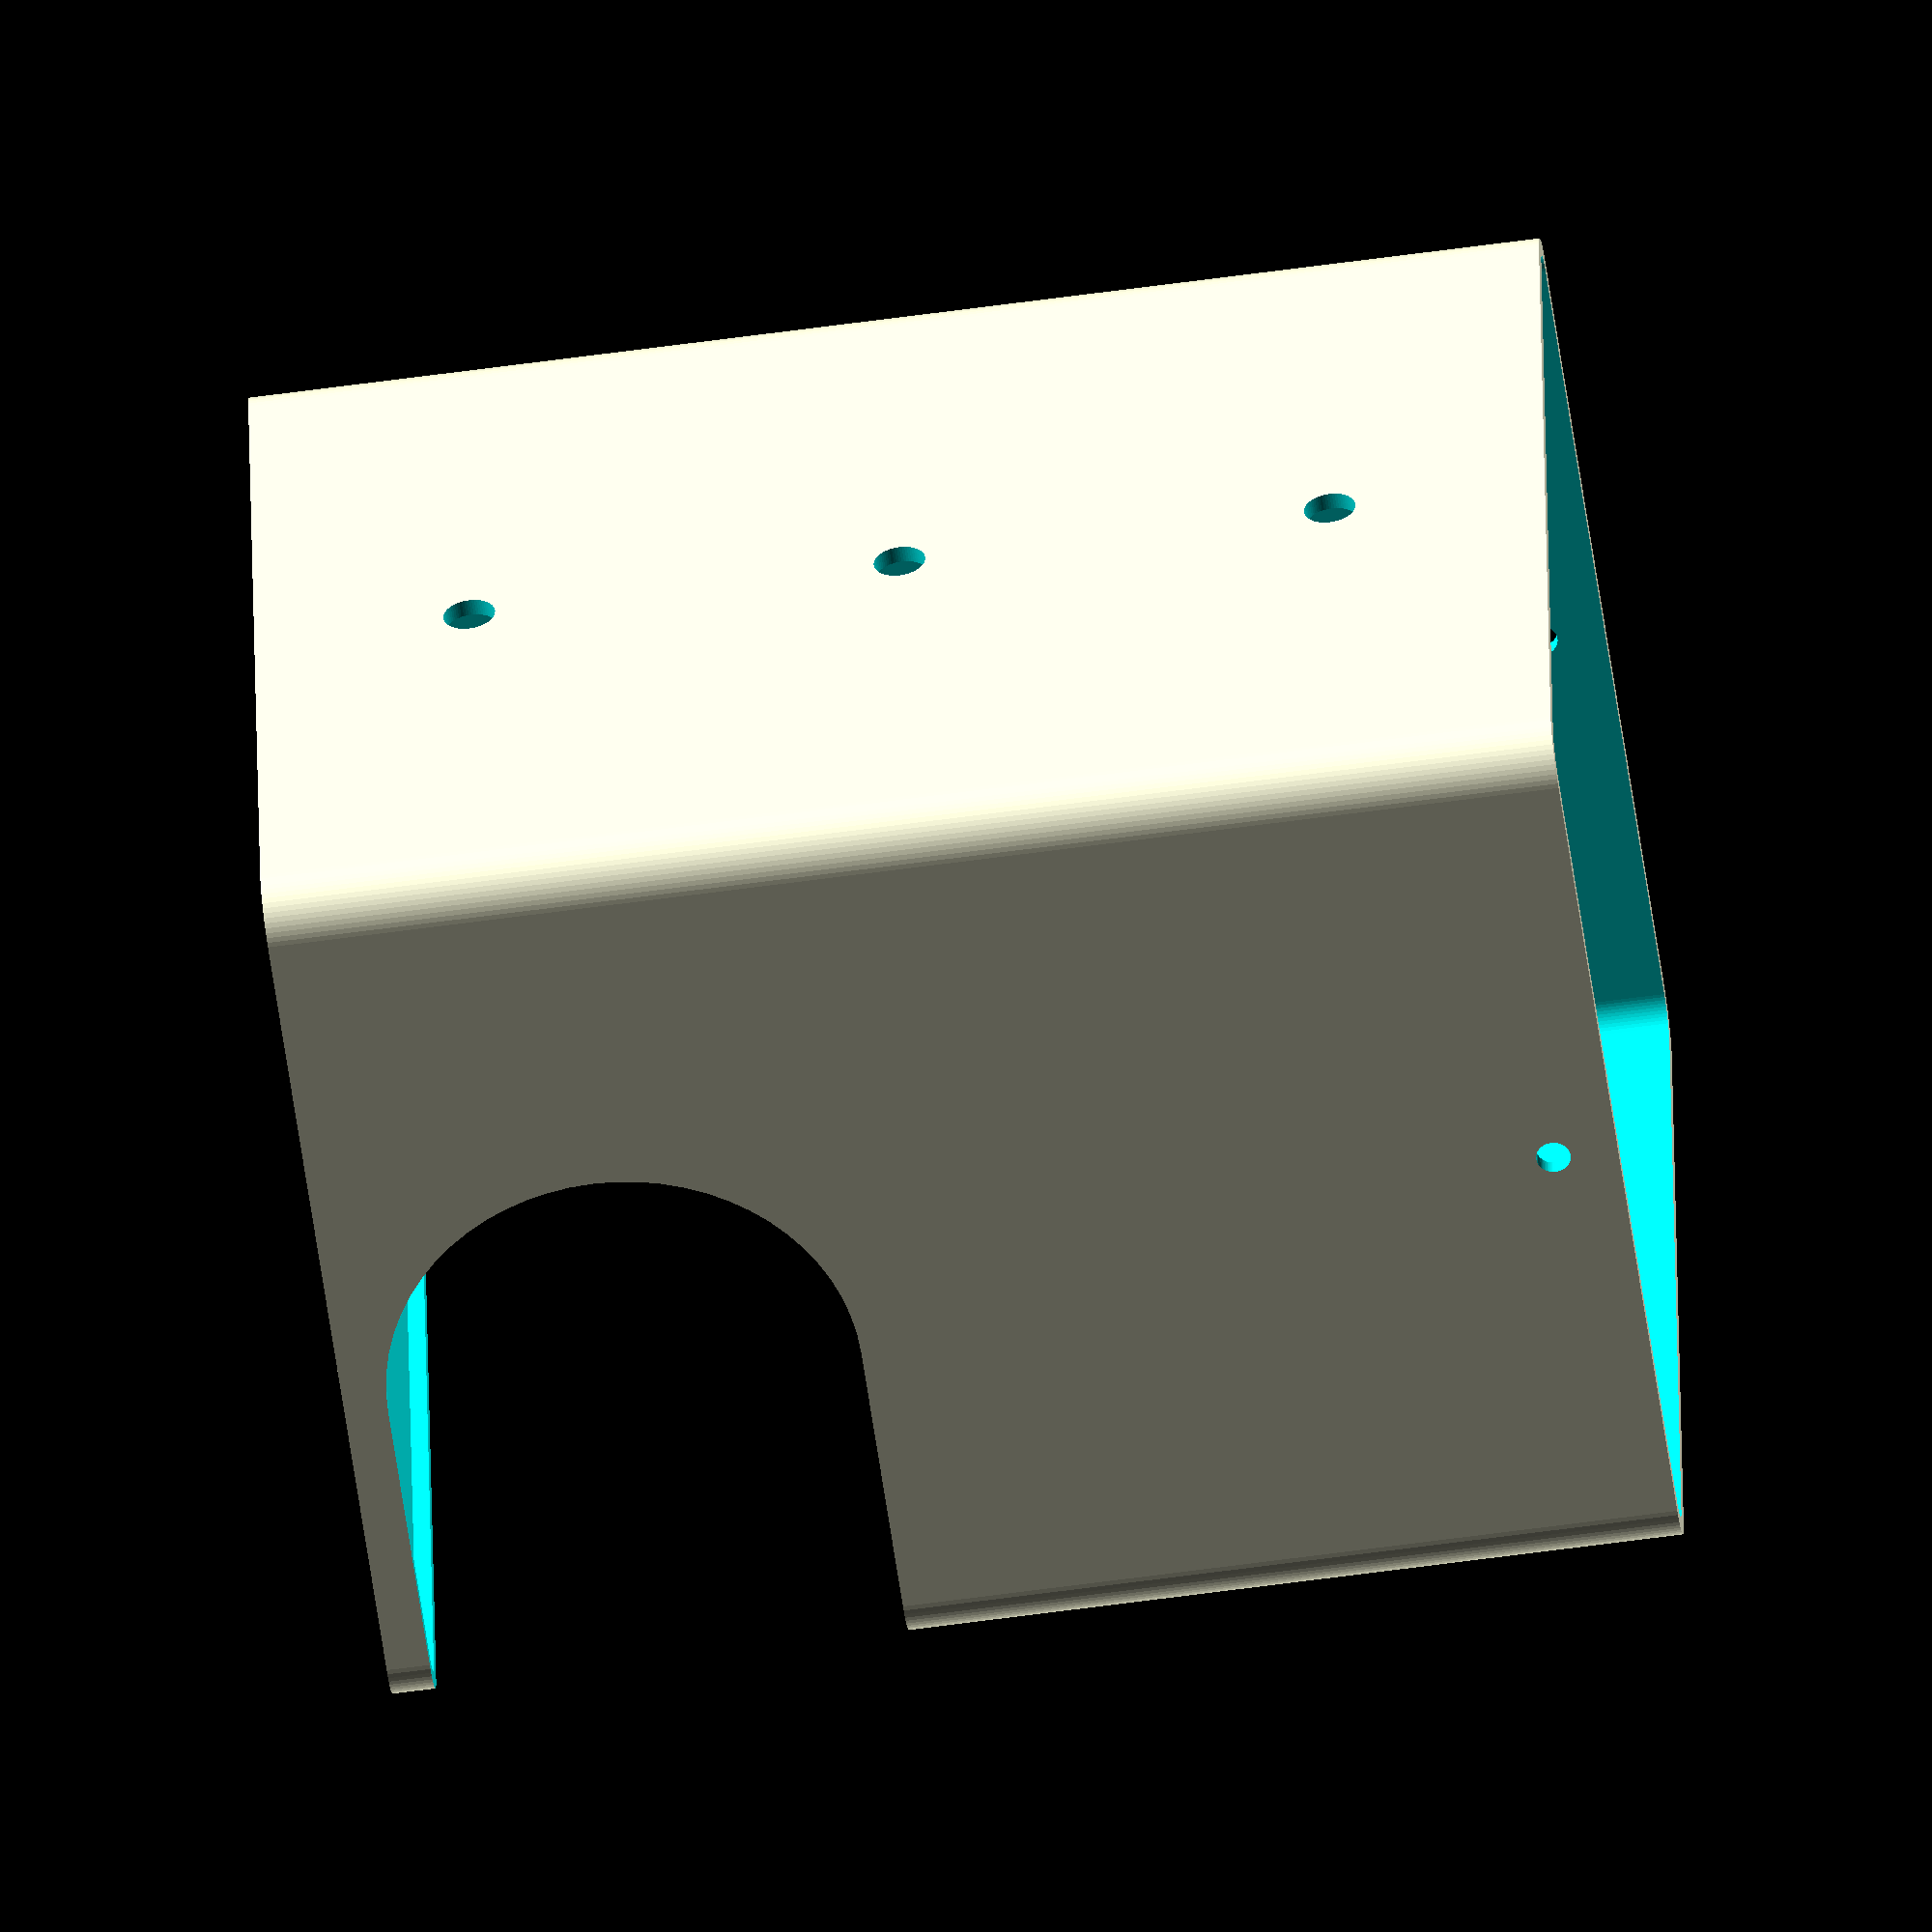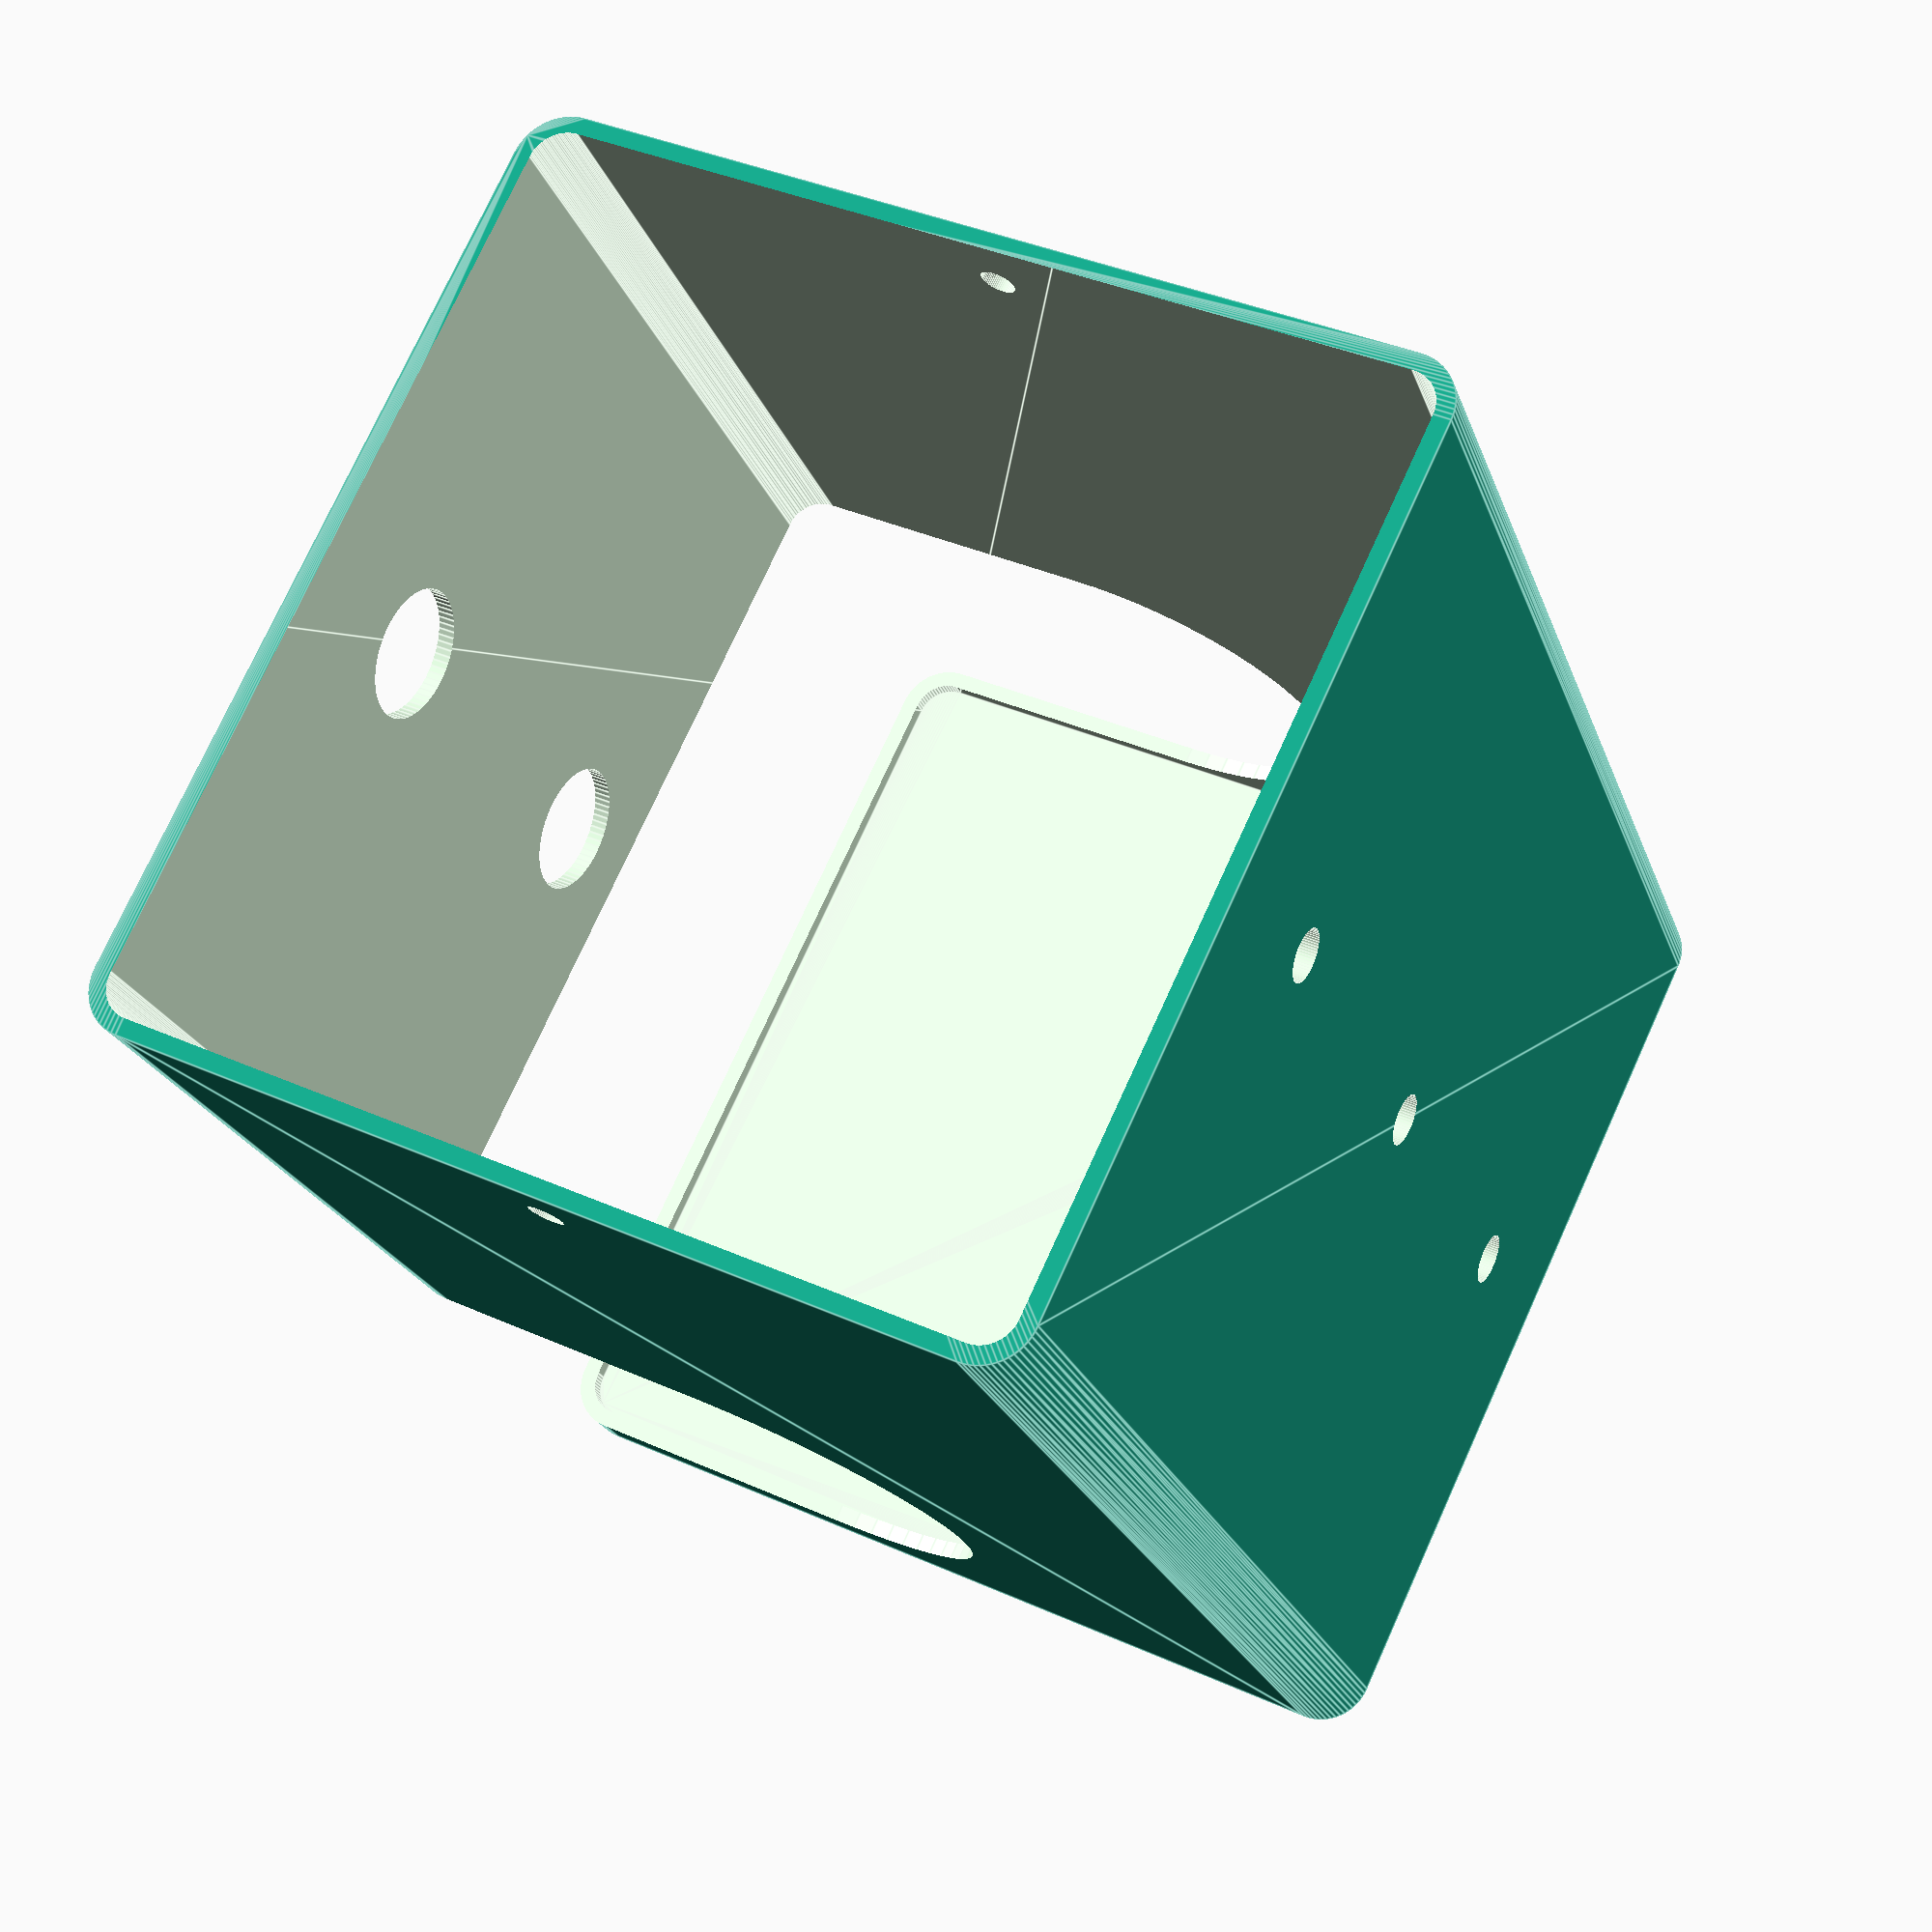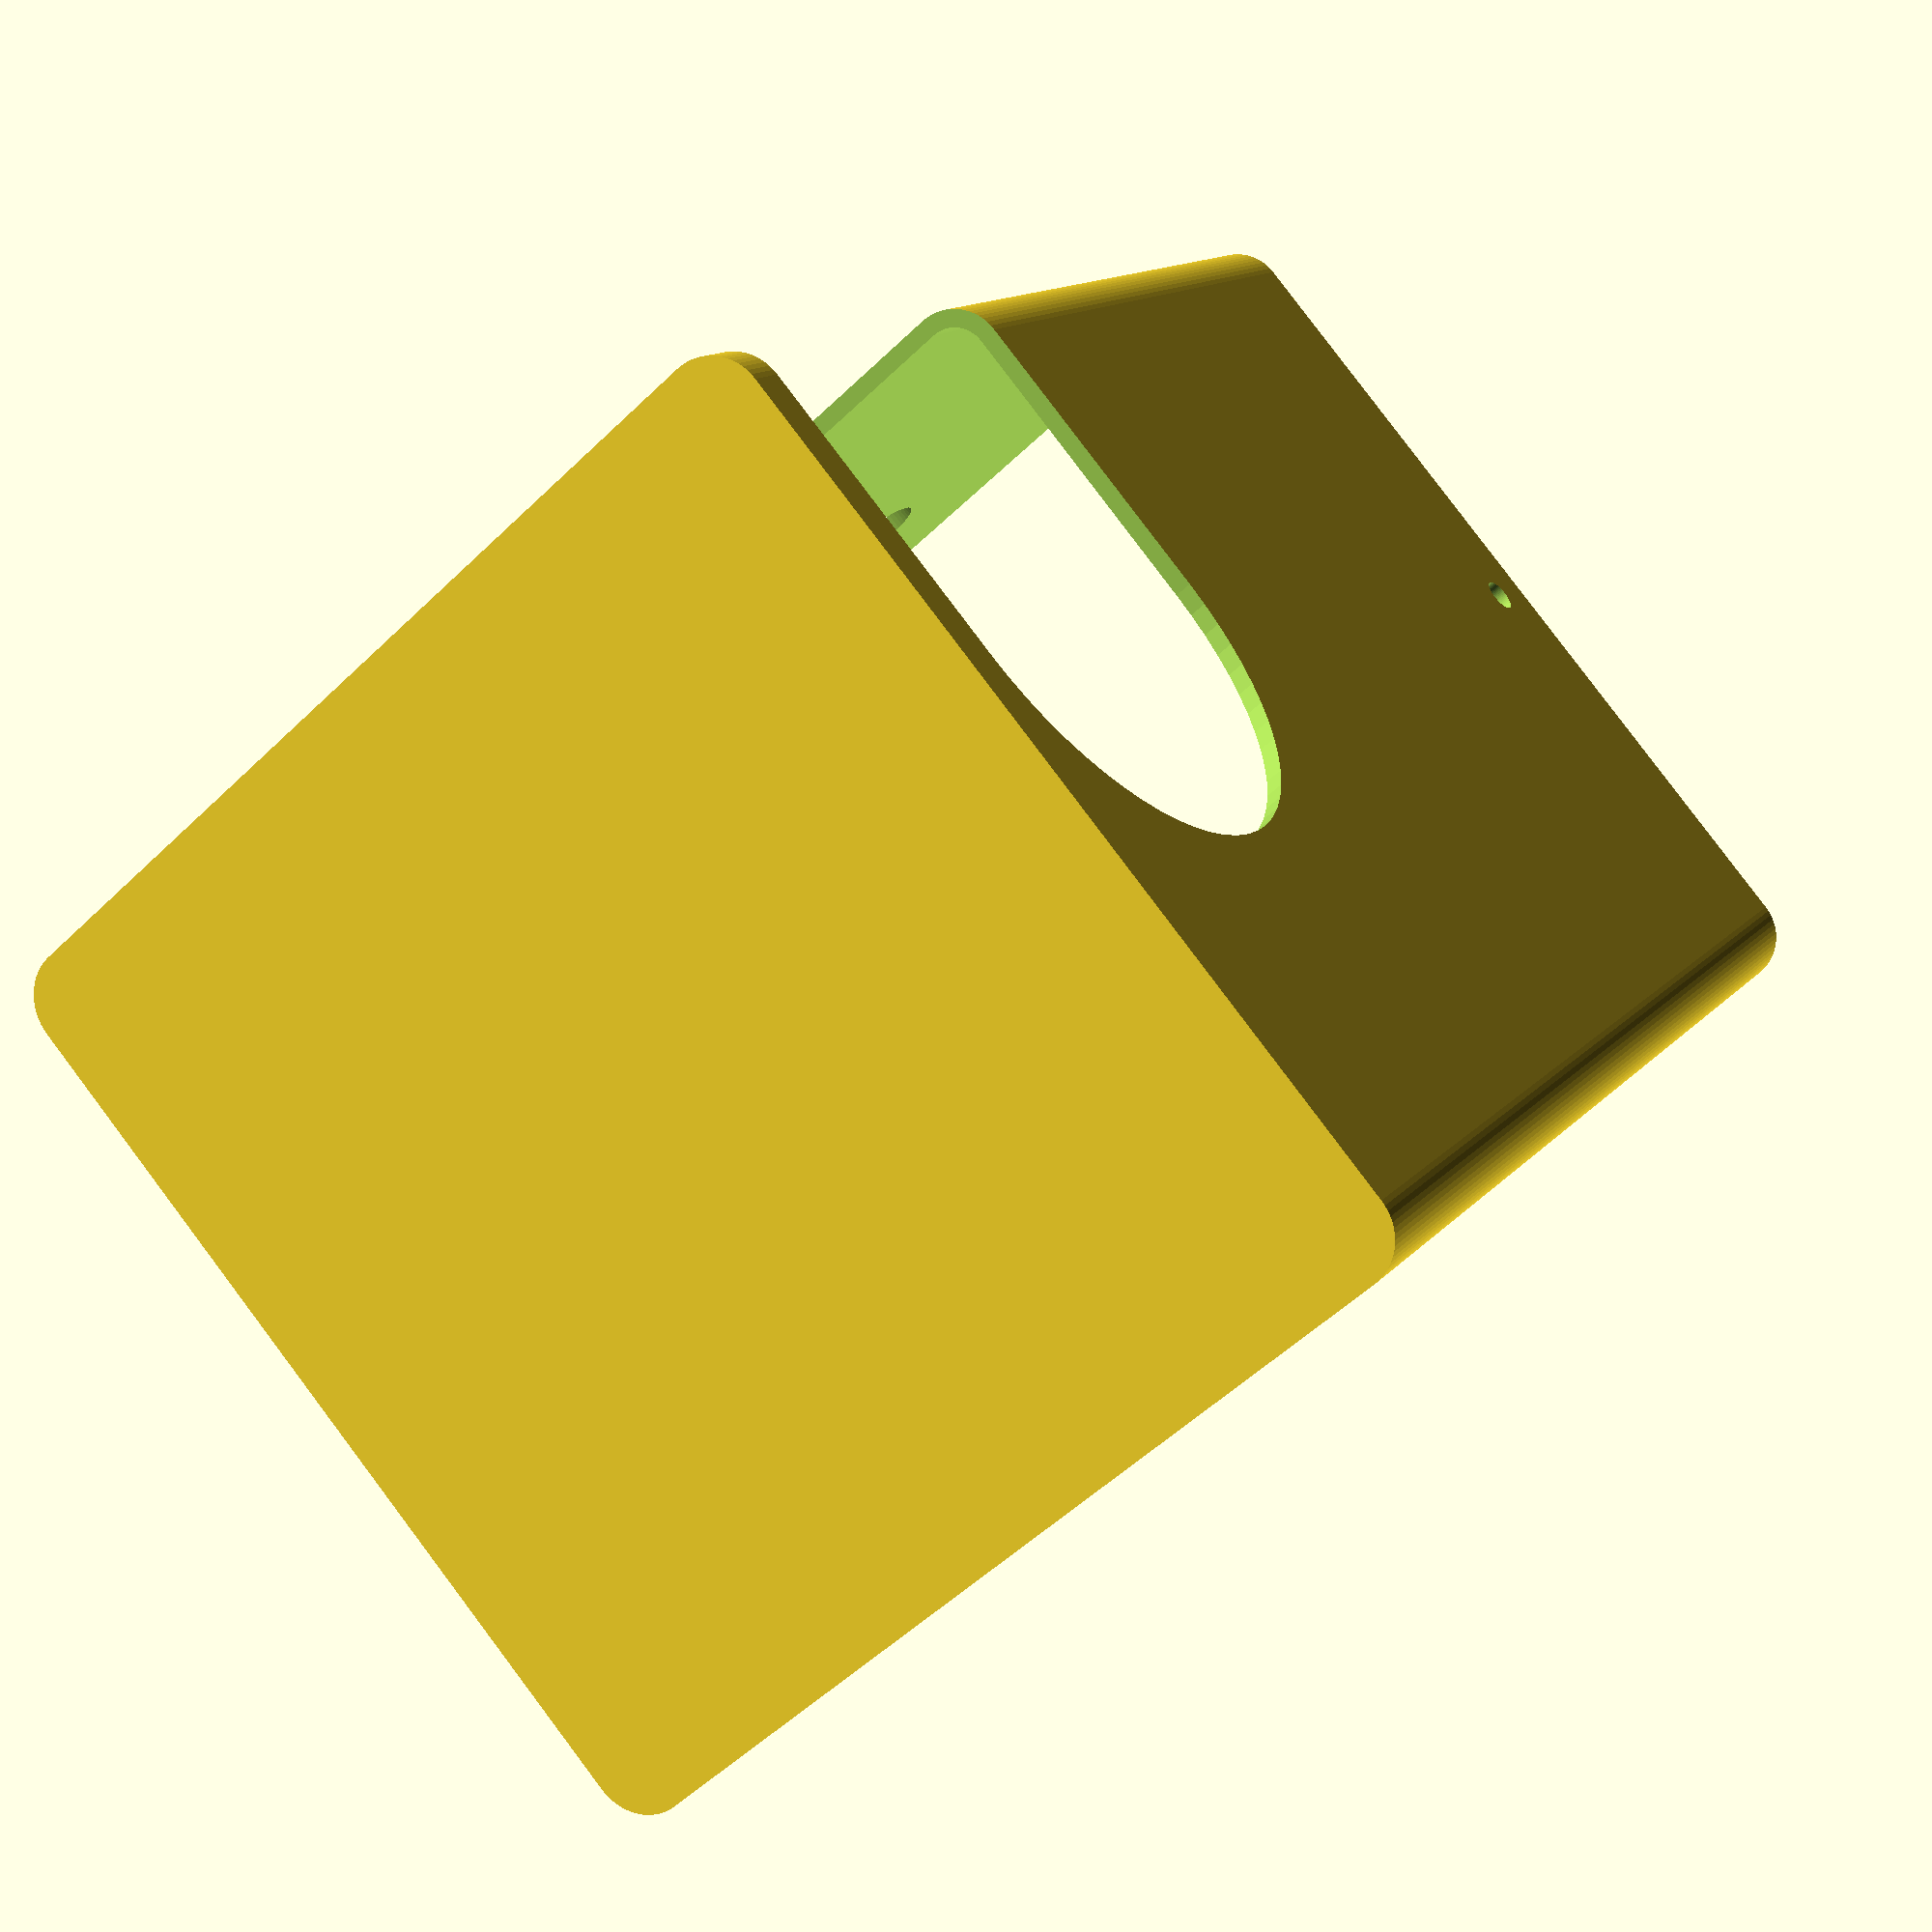
<openscad>
//fornax_v0.8 2in bottom.scad
$fn=64;
difference () {
    hull() {
        translate([-50,50,0])
        cylinder(d=12, h=150);
        translate([-50,-50,0])
        cylinder(d=12, h=150);
        translate([50,50,0])
        cylinder(d=12, h=150);
        translate([50,-50,0])
        cylinder(d=12, h=150);
    }
        hull() {
        translate([-50,50,3])
        cylinder(d=8, h=250);
        translate([-50,-50,3])
        cylinder(d=8, h=250);
        translate([50,50,3])
        cylinder(d=8, h=250);
        translate([50,-50,3])
        cylinder(d=8, h=250);
    }
    // opening for rolls
    translate([15,65,55/2+5])
        rotate([90,0,0])
            cylinder(h=150,d=55);
    translate([15,-75,5])
            cube([55,150,55]);
    
    //front holes
    translate([35,0,75])
        rotate([0,90,0])
            cylinder(h=25,d=15);
    translate([35,0,125])
        rotate([0,90,0])
            cylinder(h=25,d=15);
    translate([-75,0,75])
        rotate([0,90,0])
            cylinder(h=200,d=6);
    translate([-75,0,125])
        rotate([0,90,0])
            cylinder(h=200,d=6);
    translate([-75,0,25])
        rotate([0,90,0])
            cylinder(h=200,d=6);
    // holes to connect        
    translate([0,-75,142.5])
        rotate([0,90,90])
            cylinder(h=200,d=4);
}
//cylinder(h=50.8, d=101.6);

</openscad>
<views>
elev=62.9 azim=354.3 roll=277.9 proj=o view=solid
elev=22.1 azim=205.5 roll=16.3 proj=p view=edges
elev=347.6 azim=310.8 roll=203.1 proj=p view=wireframe
</views>
